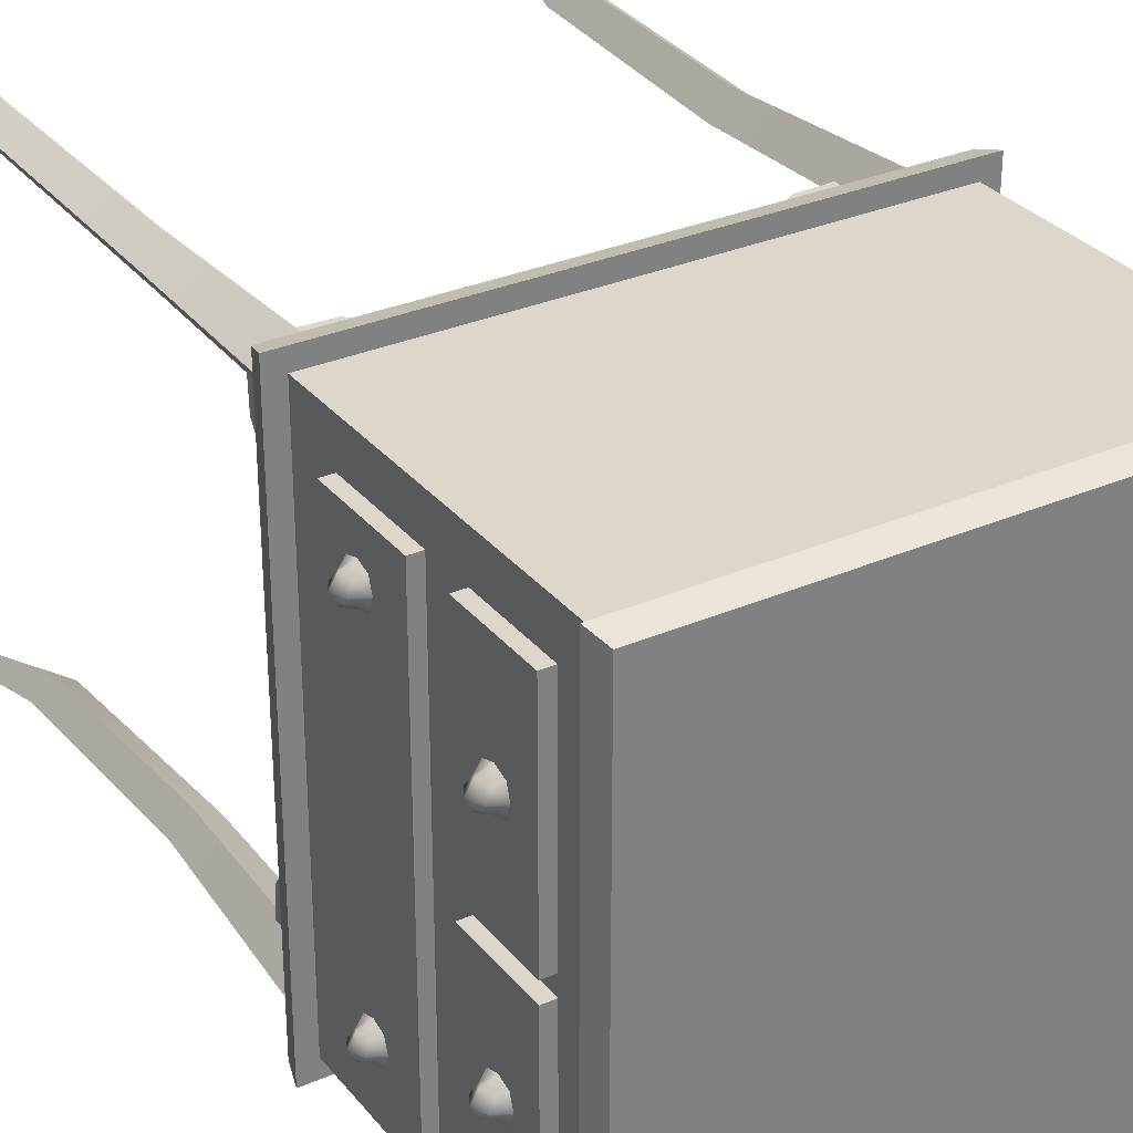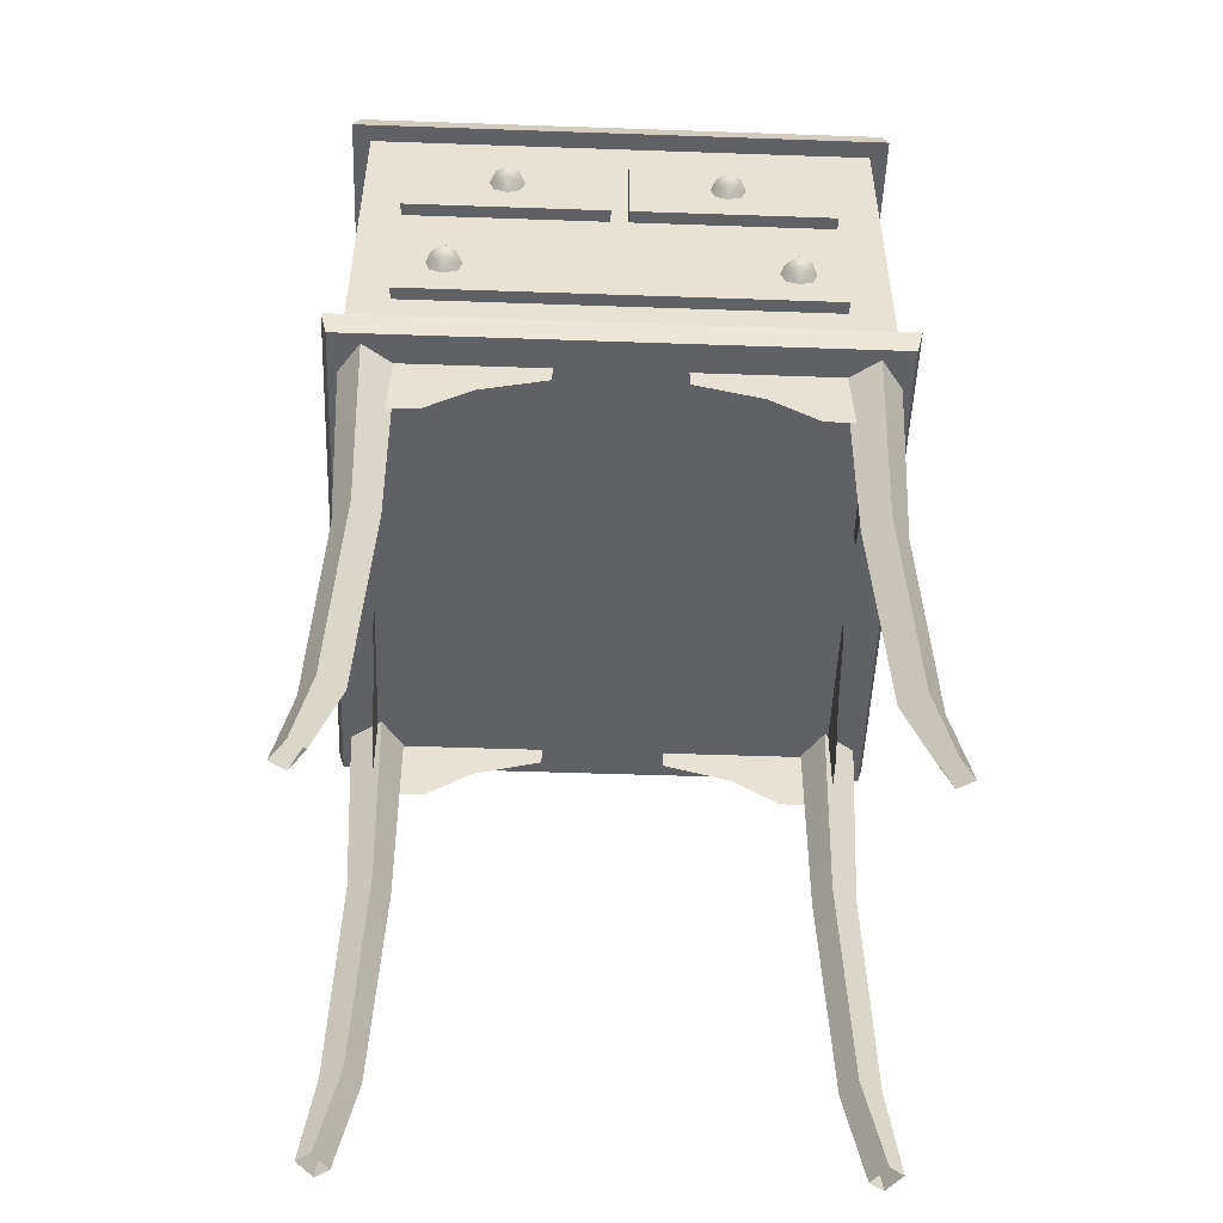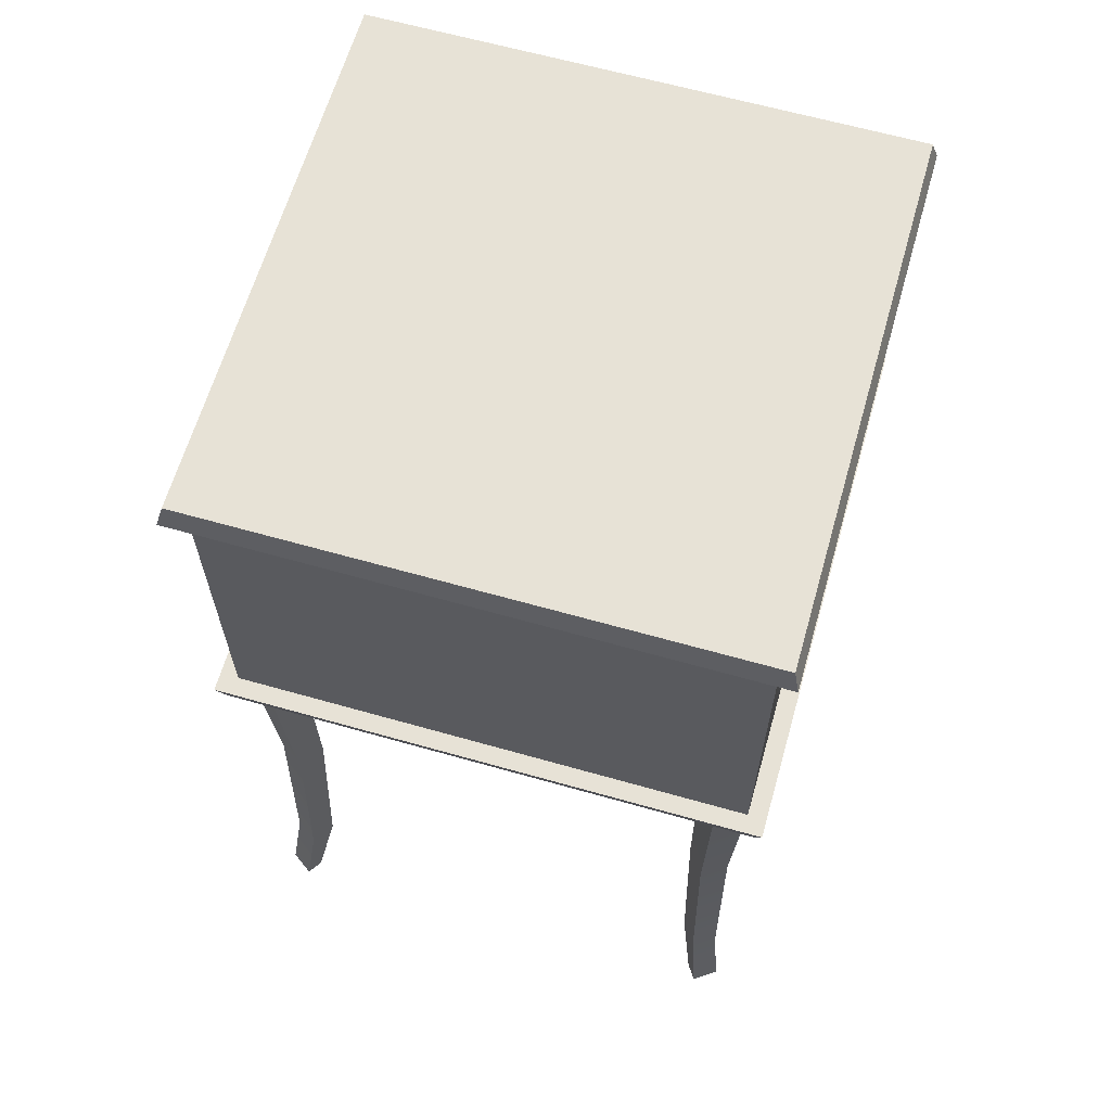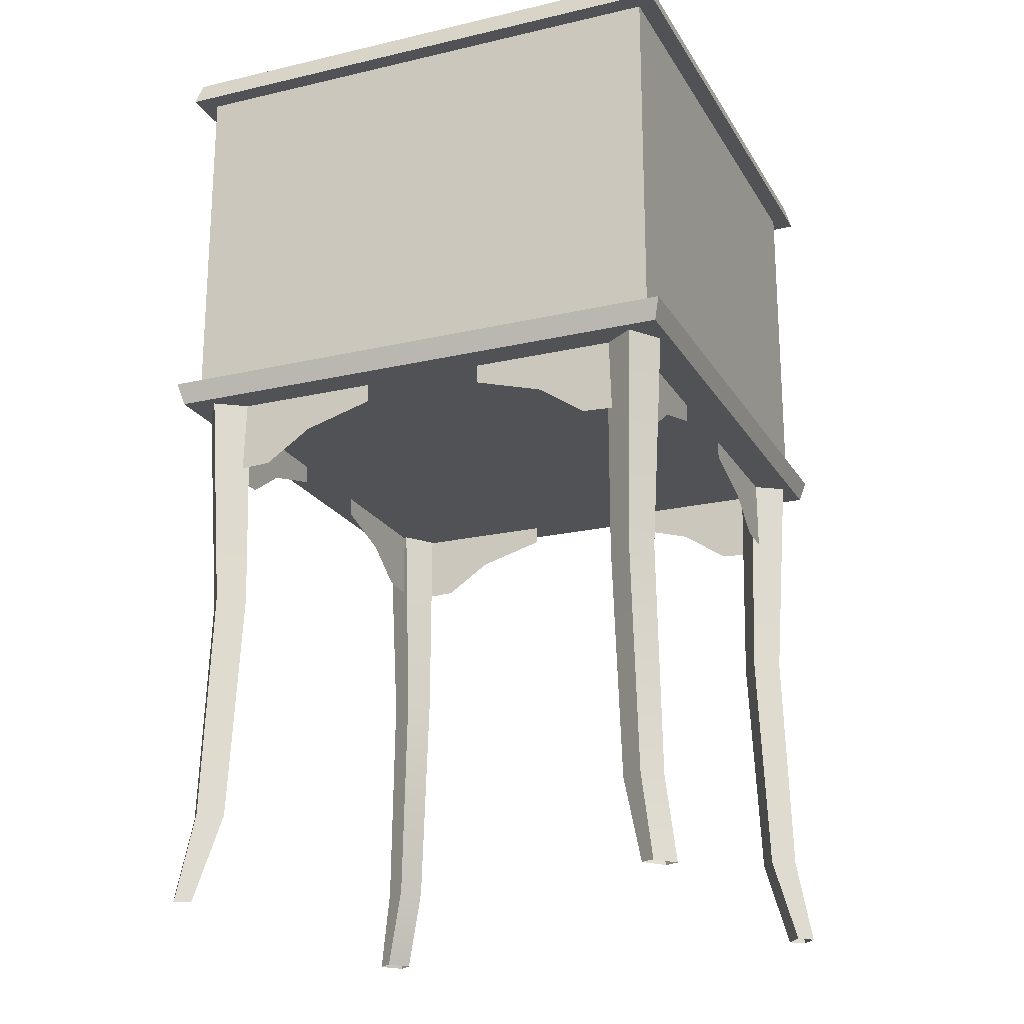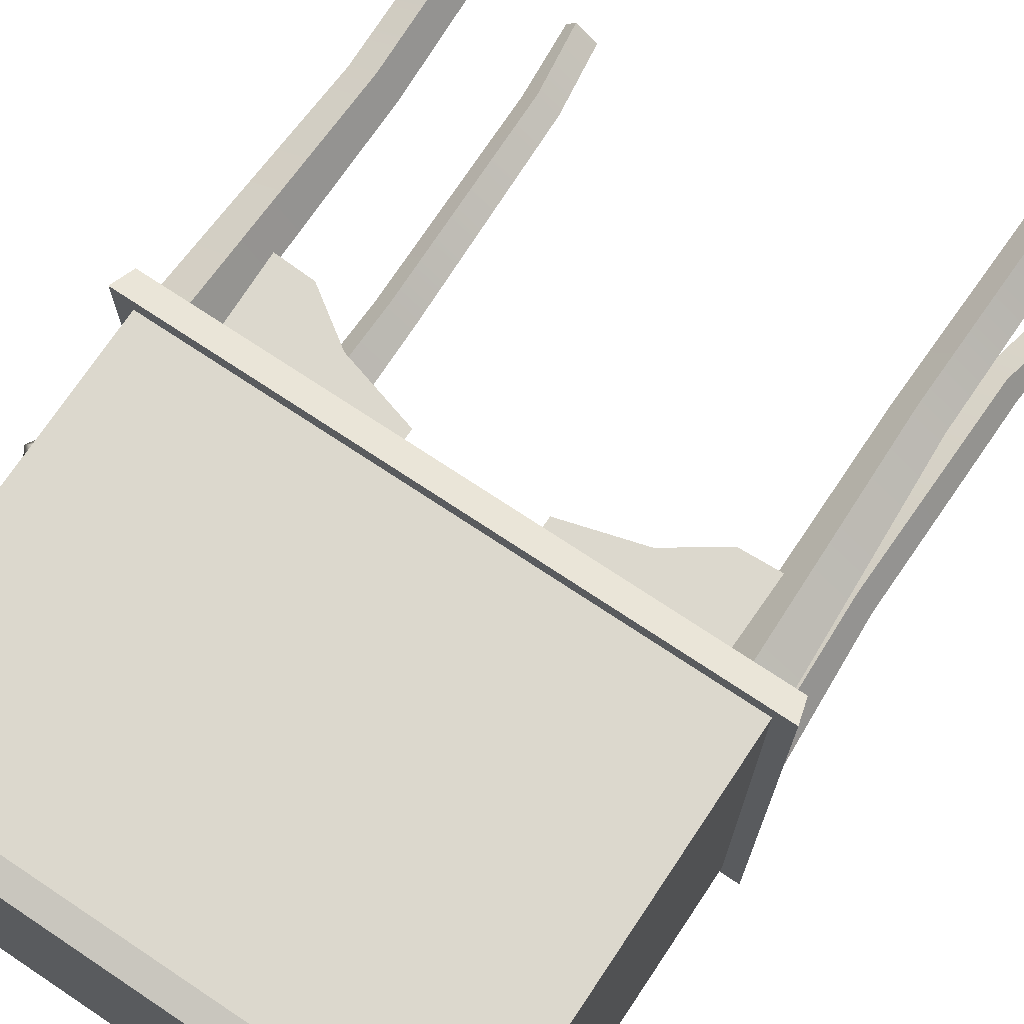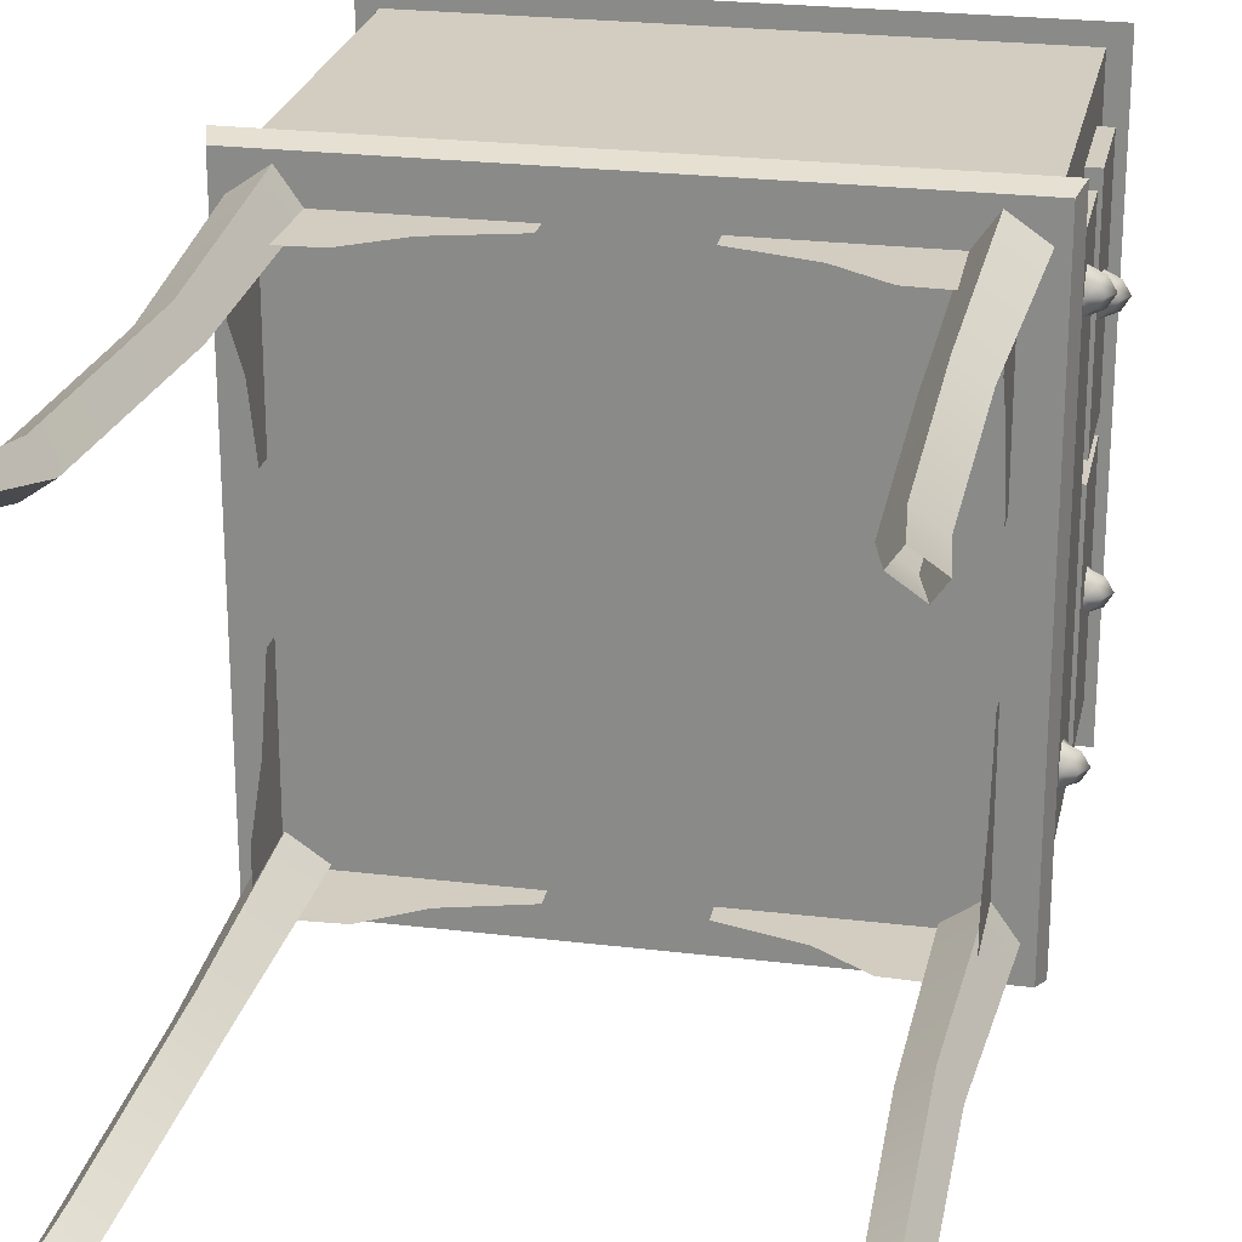
<metadata>
{"format":"obj","ext":"obj","renderer":"f3d","projection":"perspective","resolution":1024,"background":"white","views":[{"elev":30.8,"azim":148.1,"up":"+Z"},{"elev":-50.4,"azim":87.8,"up":"+Y"},{"elev":63.7,"azim":-164.0,"up":"+Y"},{"elev":-20.7,"azim":-67.3,"up":"+Y"},{"elev":72.6,"azim":-146.3,"up":"+Z"},{"elev":24.3,"azim":11.4,"up":"+Z"}]}
</metadata>
<code>
g mod_Schraenkchen_Flur.001
v 0.2385 0.9274 -0.4337
v 0.2385 1.547 -0.4337
v 1.106 1.547 -0.4337
v 1.106 0.9274 -0.4337
v 1.106 0.9274 0.4337
v 1.106 1.547 0.4337
v 0.2385 1.547 0.4337
v 0.2385 0.9274 0.4337
v 1.106 1.033 -0.3602
v 1.106 1.21 -0.3602
v 1.127 1.21 -0.3602
v 1.127 1.033 -0.3602
v 1.127 1.21 0.3655
v 1.127 1.033 0.3655
v 1.106 1.21 0.3655
v 1.106 1.033 0.3655
v 1.106 1.291 0.01769
v 1.106 1.449 0.01769
v 1.127 1.449 0.01769
v 1.127 1.291 0.01769
v 1.127 1.449 0.3655
v 1.127 1.291 0.3655
v 1.106 1.449 0.3655
v 1.106 1.291 0.3655
v 1.106 1.291 -0.3602
v 1.106 1.449 -0.3602
v 1.127 1.449 -0.3602
v 1.127 1.291 -0.3602
v 1.127 1.449 -0.01241
v 1.127 1.291 -0.01241
v 1.106 1.449 -0.01241
v 1.106 1.291 -0.01241
v 1.127 1.37 0.1617
v 1.127 1.392 0.1692
v 1.141 1.384 0.1772
v 1.15 1.37 0.1722
v 1.141 1.356 0.1772
v 1.127 1.348 0.1692
v 1.161 1.37 0.1916
v 1.15 1.351 0.1916
v 1.15 1.389 0.1916
v 1.141 1.384 0.206
v 1.15 1.37 0.211
v 1.141 1.356 0.206
v 1.127 1.37 0.2214
v 1.127 1.348 0.214
v 1.127 1.392 0.214
v 1.127 1.34 0.1916
v 1.127 1.4 0.1916
v 1.127 1.37 -0.2089
v 1.127 1.392 -0.2014
v 1.141 1.384 -0.1934
v 1.15 1.37 -0.1984
v 1.141 1.356 -0.1934
v 1.127 1.348 -0.2014
v 1.161 1.37 -0.179
v 1.15 1.351 -0.179
v 1.15 1.389 -0.179
v 1.141 1.384 -0.1646
v 1.15 1.37 -0.1596
v 1.141 1.356 -0.1646
v 1.127 1.37 -0.1492
v 1.127 1.348 -0.1566
v 1.127 1.392 -0.1566
v 1.127 1.34 -0.179
v 1.127 1.4 -0.179
v 1.127 1.112 0.2545
v 1.127 1.134 0.262
v 1.141 1.126 0.27
v 1.15 1.112 0.265
v 1.141 1.097 0.27
v 1.127 1.089 0.262
v 1.161 1.112 0.2844
v 1.15 1.092 0.2844
v 1.15 1.131 0.2844
v 1.141 1.126 0.2988
v 1.15 1.112 0.3038
v 1.141 1.097 0.2988
v 1.127 1.112 0.3142
v 1.127 1.089 0.3068
v 1.127 1.134 0.3068
v 1.127 1.082 0.2844
v 1.127 1.141 0.2844
v 1.127 1.112 -0.313
v 1.127 1.134 -0.3055
v 1.141 1.126 -0.2975
v 1.15 1.112 -0.3025
v 1.141 1.097 -0.2975
v 1.127 1.089 -0.3055
v 1.161 1.112 -0.2831
v 1.15 1.092 -0.2831
v 1.15 1.131 -0.2831
v 1.141 1.126 -0.2687
v 1.15 1.112 -0.2637
v 1.141 1.097 -0.2687
v 1.127 1.112 -0.2533
v 1.127 1.089 -0.2607
v 1.127 1.134 -0.2607
v 1.127 1.082 -0.2831
v 1.127 1.141 -0.2831
v 0.2075 1.536 0.4647
v 0.2176 1.573 0.4546
v 0.2176 1.573 -0.4546
v 0.2075 1.536 -0.4647
v 1.127 1.573 -0.4546
v 1.137 1.536 -0.4647
v 1.127 1.573 0.4546
v 1.137 1.536 0.4647
v 0.2075 0.9384 0.4647
v 0.2075 0.9384 -0.4647
v 0.2176 0.901 -0.4546
v 0.2176 0.901 0.4546
v 1.137 0.9384 -0.4647
v 1.127 0.901 -0.4546
v 1.137 0.9384 0.4647
v 1.127 0.901 0.4546
v 1.057 0.001088 0.4252
v 1.031 0.1429 0.3885
v 1.069 0.1429 0.3619
v 1.095 0.001088 0.3987
v 1.089 0.532 0.3866
v 1.109 0.9143 0.4024
v 1.055 0.9143 0.44
v 1.047 0.532 0.4161
v 1.074 -0 0.45
v 1.058 0.1429 0.4266
v 1.06 0.532 0.3444
v 1.071 0.9143 0.3485
v 1.018 0.9143 0.3861
v 1.018 0.532 0.3739
v 1.096 0.1429 0.4
v 1.112 -0 0.4235
v 0.2876 0.001088 0.4252
v 0.2496 0.001088 0.3987
v 0.2753 0.1429 0.3619
v 0.3133 0.1429 0.3885
v 0.255 0.532 0.3866
v 0.2971 0.532 0.4161
v 0.289 0.9143 0.44
v 0.2352 0.9143 0.4024
v 0.2703 -0 0.45
v 0.2867 0.1429 0.4266
v 0.2845 0.532 0.3444
v 0.2729 0.9143 0.3485
v 0.3266 0.532 0.3739
v 0.3267 0.9143 0.3861
v 0.2323 -0 0.4235
v 0.2487 0.1429 0.4
v 1.057 0.001089 -0.4252
v 1.095 0.001089 -0.3987
v 1.069 0.1429 -0.3619
v 1.031 0.1429 -0.3885
v 1.089 0.532 -0.3866
v 1.047 0.532 -0.4161
v 1.055 0.9143 -0.44
v 1.109 0.9143 -0.4024
v 1.074 0 -0.45
v 1.058 0.1429 -0.4266
v 1.06 0.532 -0.3444
v 1.071 0.9143 -0.3485
v 1.018 0.532 -0.3739
v 1.018 0.9143 -0.3861
v 1.112 0 -0.4235
v 1.096 0.1429 -0.4
v 0.2876 0.001089 -0.4252
v 0.3133 0.1429 -0.3885
v 0.2753 0.1429 -0.3619
v 0.2496 0.001089 -0.3987
v 0.255 0.532 -0.3866
v 0.2352 0.9143 -0.4024
v 0.289 0.9143 -0.44
v 0.2971 0.532 -0.4161
v 0.2703 0 -0.45
v 0.2867 0.1429 -0.4266
v 0.2845 0.532 -0.3444
v 0.2729 0.9143 -0.3485
v 0.3267 0.9143 -0.3861
v 0.3266 0.532 -0.3739
v 0.2487 0.1429 -0.4
v 0.2323 0 -0.4235
v 1.074 0.9038 0.2243
v 1.074 0.8352 0.2243
v 1.074 0.8692 0.1062
v 1.074 0.9038 0.1062
v 0.8853 0.9038 0.392
v 0.7672 0.9038 0.392
v 0.7672 0.8692 0.392
v 0.8853 0.8352 0.392
v 1.074 0.9038 0.304
v 1.074 0.7815 0.304
v 0.9637 0.9038 0.392
v 0.9637 0.7817 0.392
v 1.045 0.9038 0.392
v 1.045 0.7777 0.392
v 1.074 0.9038 0.3837
v 1.074 0.7777 0.3837
v 0.2706 0.9038 0.2243
v 0.2706 0.9038 0.1062
v 0.2706 0.8692 0.1062
v 0.2706 0.8352 0.2243
v 0.4591 0.9038 0.392
v 0.4591 0.8352 0.392
v 0.5772 0.8692 0.392
v 0.5772 0.9038 0.392
v 0.2706 0.9038 0.304
v 0.2706 0.7815 0.304
v 0.3807 0.9038 0.392
v 0.3807 0.7817 0.392
v 0.2996 0.9038 0.392
v 0.2996 0.7777 0.392
v 0.2706 0.9038 0.3837
v 0.2706 0.7777 0.3837
v 1.074 0.9038 -0.2243
v 1.074 0.9038 -0.1062
v 1.074 0.8692 -0.1062
v 1.074 0.8352 -0.2243
v 0.8853 0.9038 -0.392
v 0.8853 0.8352 -0.392
v 0.7672 0.8692 -0.392
v 0.7672 0.9038 -0.392
v 1.074 0.9038 -0.304
v 1.074 0.7815 -0.304
v 0.9637 0.9038 -0.392
v 0.9637 0.7817 -0.392
v 1.045 0.9038 -0.392
v 1.045 0.7777 -0.392
v 1.074 0.9038 -0.3837
v 1.074 0.7777 -0.3837
v 0.2706 0.9038 -0.2243
v 0.2706 0.8352 -0.2243
v 0.2706 0.8692 -0.1062
v 0.2706 0.9038 -0.1062
v 0.4591 0.9038 -0.392
v 0.5772 0.9038 -0.392
v 0.5772 0.8692 -0.392
v 0.4591 0.8352 -0.392
v 0.2706 0.9038 -0.304
v 0.2706 0.7815 -0.304
v 0.3807 0.9038 -0.392
v 0.3807 0.7817 -0.392
v 0.2996 0.9038 -0.392
v 0.2996 0.7777 -0.392
v 0.2706 0.9038 -0.3837
v 0.2706 0.7777 -0.3837
f 1 2 3 4
f 5 6 7 8
f 4 5 8 1
f 3 6 5 4
f 7 2 1 8
f 9 10 11 12
f 12 11 13 14
f 15 16 14 13
f 10 15 13 11
f 16 9 12 14
f 17 18 19 20
f 20 19 21 22
f 23 24 22 21
f 18 23 21 19
f 24 17 20 22
f 25 26 27 28
f 28 27 29 30
f 31 32 30 29
f 26 31 29 27
f 32 25 28 30
f 33 34 35 36
f 33 36 37 38
f 39 40 37 36
f 39 36 35 41
f 39 41 42 43
f 39 43 44 40
f 45 46 44 43
f 45 43 42 47
f 48 38 37 40
f 48 40 44 46
f 49 41 35 34
f 49 47 42 41
f 50 51 52 53
f 50 53 54 55
f 56 57 54 53
f 56 53 52 58
f 56 58 59 60
f 56 60 61 57
f 62 63 61 60
f 62 60 59 64
f 65 55 54 57
f 65 57 61 63
f 66 58 52 51
f 66 64 59 58
f 67 68 69 70
f 67 70 71 72
f 73 74 71 70
f 73 70 69 75
f 73 75 76 77
f 73 77 78 74
f 79 80 78 77
f 79 77 76 81
f 82 72 71 74
f 82 74 78 80
f 83 75 69 68
f 83 81 76 75
f 84 85 86 87
f 84 87 88 89
f 90 91 88 87
f 90 87 86 92
f 90 92 93 94
f 90 94 95 91
f 96 97 95 94
f 96 94 93 98
f 99 89 88 91
f 99 91 95 97
f 100 92 86 85
f 100 98 93 92
f 101 102 103 104
f 104 103 105 106
f 106 105 107 108
f 108 107 102 101
f 104 106 108 101
f 105 103 102 107
f 109 110 111 112
f 110 113 114 111
f 113 115 116 114
f 115 109 112 116
f 110 109 115 113
f 114 116 112 111
f 117 118 119 120
f 121 122 123 124
f 125 126 118 117
f 127 128 122 121
f 124 123 129 130
f 130 129 128 127
f 120 119 131 132
f 132 131 126 125
f 118 130 127 119
f 126 124 130 118
f 119 127 121 131
f 131 121 124 126
f 133 134 135 136
f 137 138 139 140
f 141 133 136 142
f 143 137 140 144
f 138 145 146 139
f 145 143 144 146
f 134 147 148 135
f 147 141 142 148
f 136 135 143 145
f 142 136 145 138
f 135 148 137 143
f 148 142 138 137
f 149 150 151 152
f 153 154 155 156
f 157 149 152 158
f 159 153 156 160
f 154 161 162 155
f 161 159 160 162
f 150 163 164 151
f 163 157 158 164
f 152 151 159 161
f 158 152 161 154
f 151 164 153 159
f 164 158 154 153
f 165 166 167 168
f 169 170 171 172
f 173 174 166 165
f 175 176 170 169
f 172 171 177 178
f 178 177 176 175
f 168 167 179 180
f 180 179 174 173
f 166 178 175 167
f 174 172 178 166
f 167 175 169 179
f 179 169 172 174
f 181 182 183 184
f 185 186 187 188
f 189 190 182 181
f 191 185 188 192
f 193 191 192 194
f 195 196 190 189
f 197 198 199 200
f 201 202 203 204
f 205 197 200 206
f 207 208 202 201
f 209 210 208 207
f 211 205 206 212
f 213 214 215 216
f 217 218 219 220
f 221 213 216 222
f 223 224 218 217
f 225 226 224 223
f 227 221 222 228
f 229 230 231 232
f 233 234 235 236
f 237 238 230 229
f 239 233 236 240
f 241 239 240 242
f 243 244 238 237

</code>
